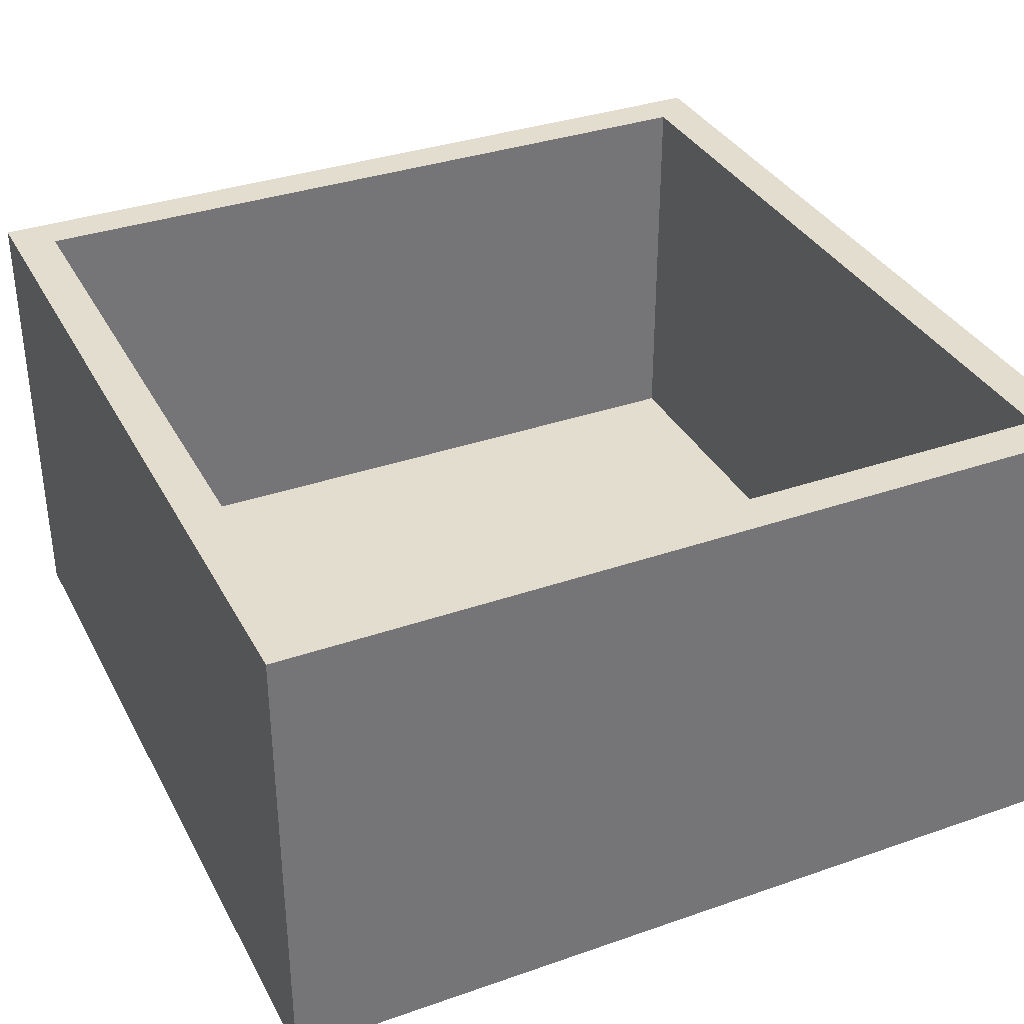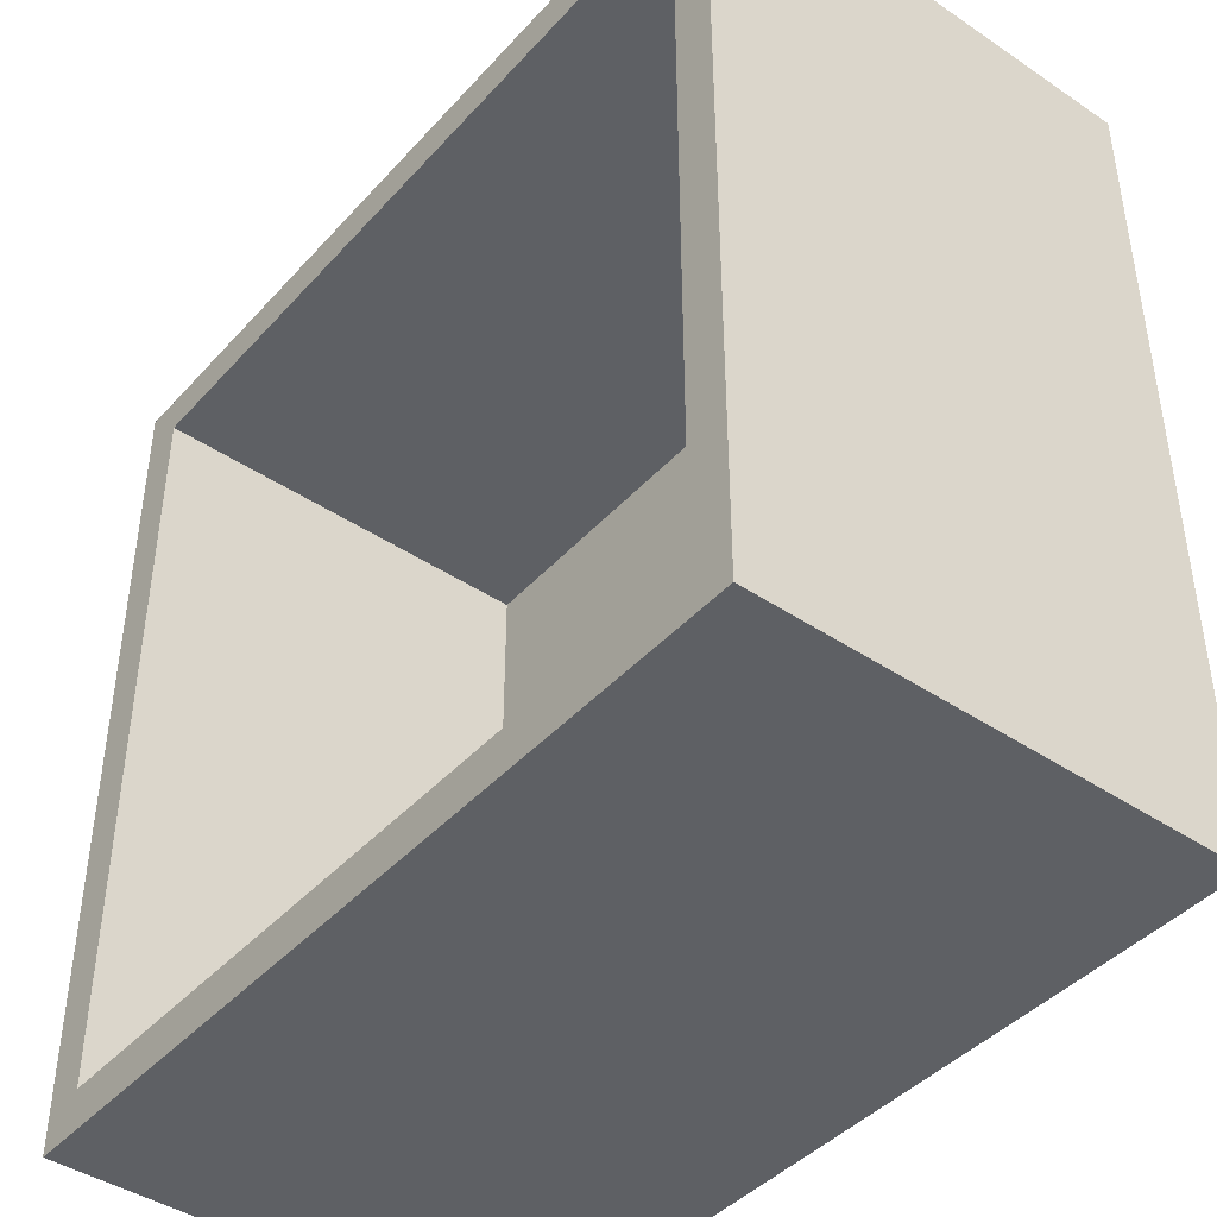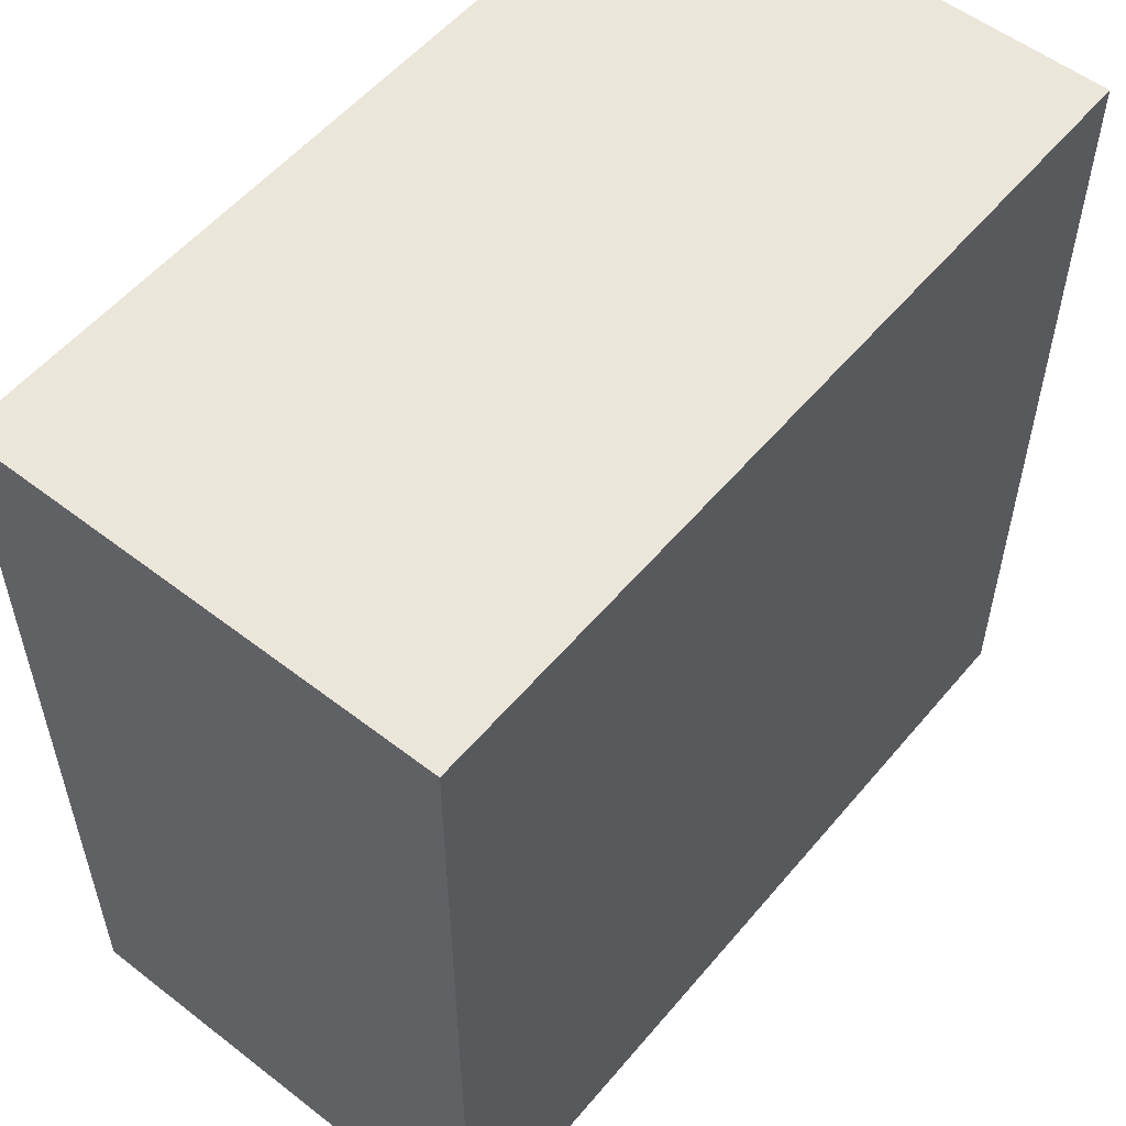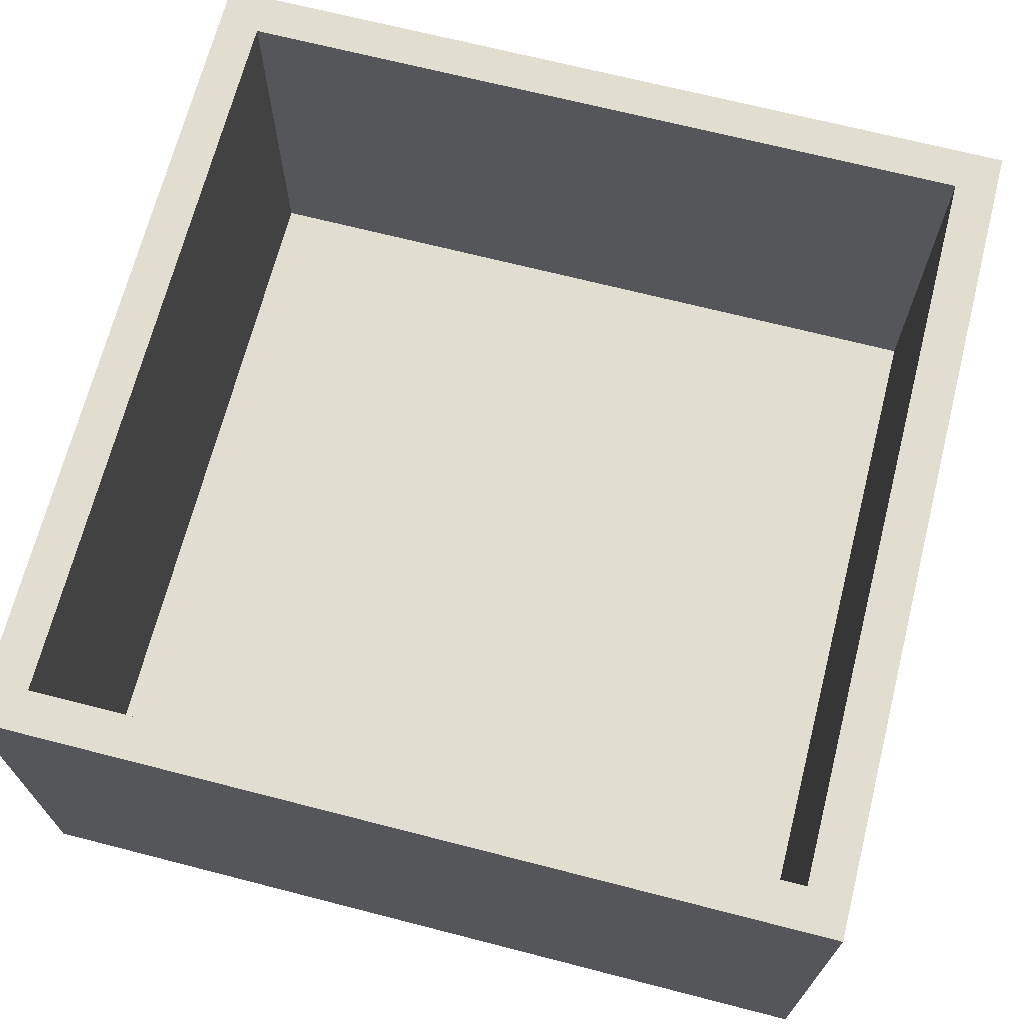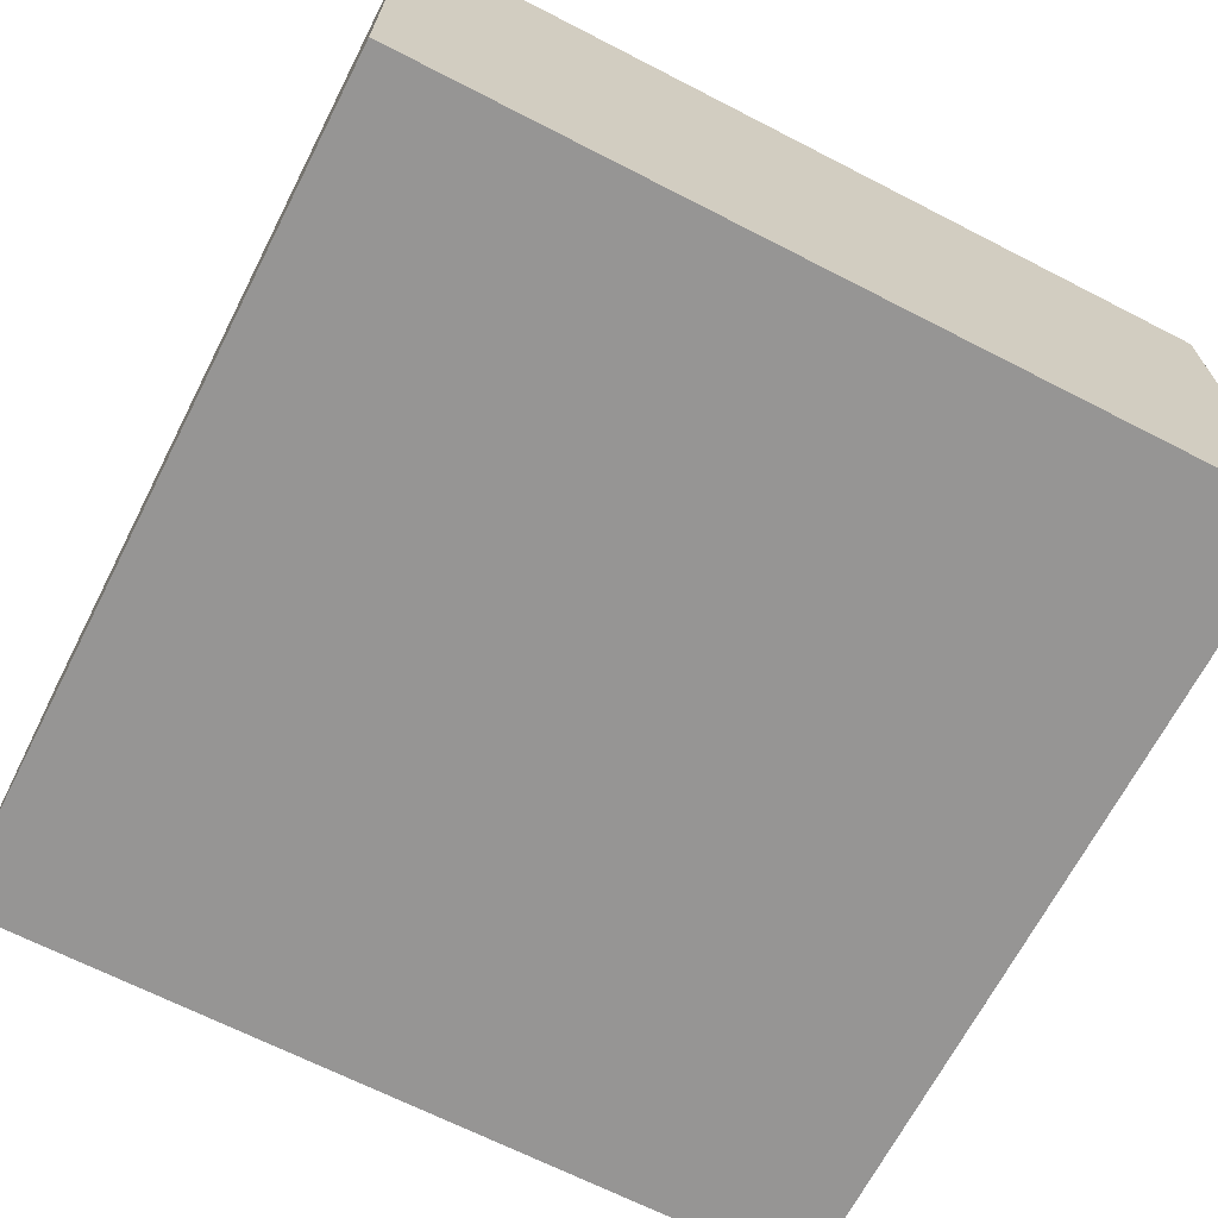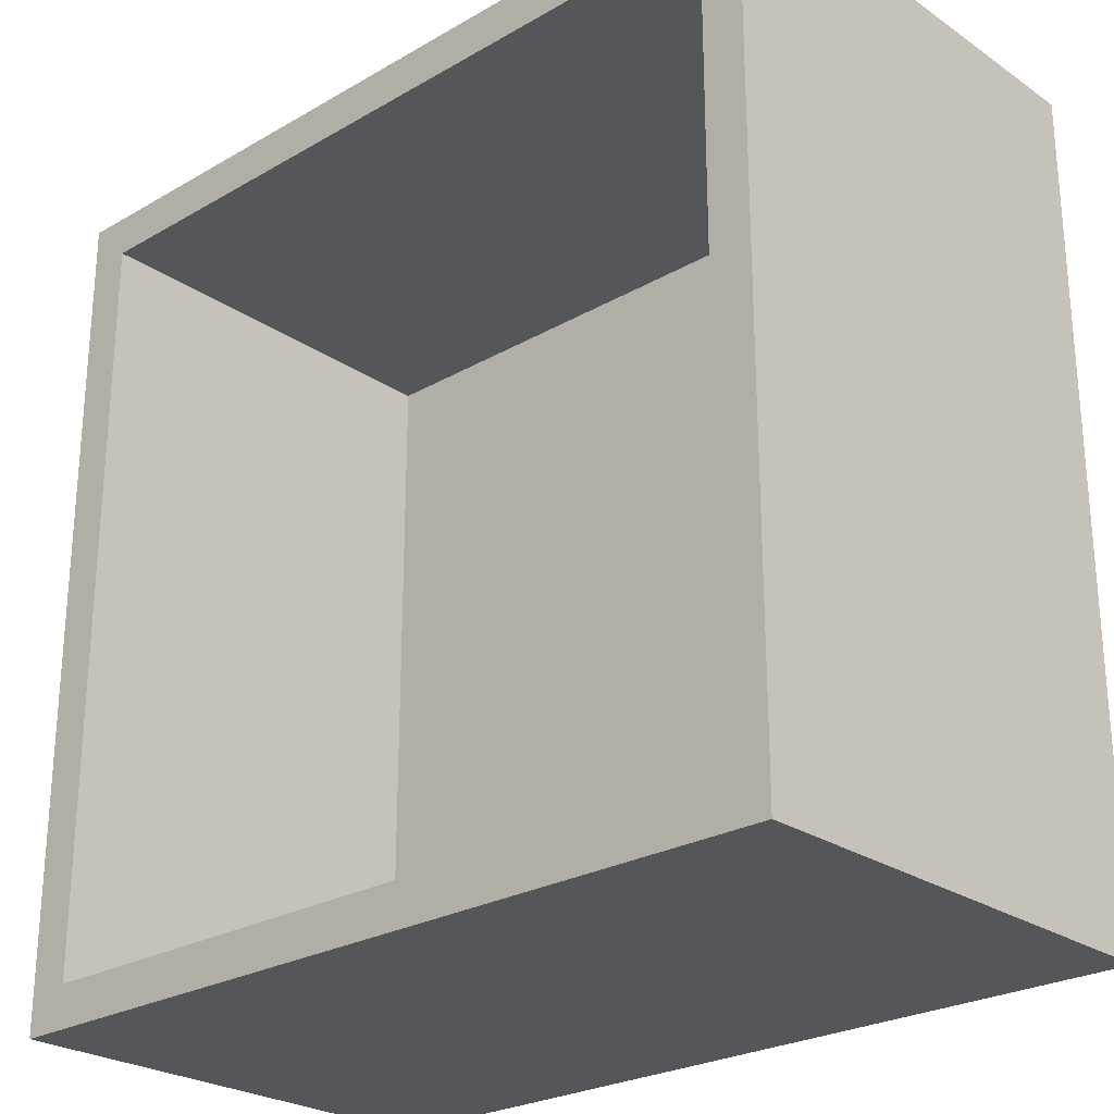
<metadata>
{"format":"obj","ext":"obj","renderer":"f3d","projection":"perspective","resolution":1024,"background":"white","views":[{"elev":34.9,"azim":-24.9,"up":"+Z"},{"elev":-43.0,"azim":51.5,"up":"+Y"},{"elev":54.9,"azim":129.2,"up":"+Y"},{"elev":68.9,"azim":-75.6,"up":"+Z"},{"elev":-67.5,"azim":152.8,"up":"+Z"},{"elev":-25.5,"azim":42.7,"up":"+Y"}]}
</metadata>
<code>
o Cube.002_Cube.005
v -0.5722 -0.5722 -0.3194
v -0.5151 -0.5151 -0.2285
v -0.5722 -0.5722 0.3194
v -0.5722 0.5722 -0.3194
v -0.5151 0.5151 -0.2285
v -0.5722 0.5722 0.3194
v 0.5722 -0.5722 -0.3194
v 0.5151 -0.5151 -0.2285
v 0.5722 -0.5722 0.3194
v 0.5722 0.5722 -0.3194
v 0.5151 0.5151 -0.2285
v 0.5722 0.5722 0.3194
v -0.5151 -0.5151 0.3194
v 0.5151 0.5151 0.3194
v -0.5151 0.5151 0.3194
v 0.5151 -0.5151 0.3194
g Cube.002_Cube.005_Material.004
f 3 4 1
f 6 10 4
f 12 7 10
f 9 1 7
f 10 1 4
f 3 16 13
f 12 15 14
f 2 15 13
f 5 14 15
f 8 14 11
f 2 16 8
f 2 11 5
f 3 6 4
f 6 12 10
f 12 9 7
f 9 3 1
f 10 7 1
f 15 6 13
f 6 3 13
f 3 9 16
f 16 9 14
f 9 12 14
f 12 6 15
f 2 5 15
f 5 11 14
f 8 16 14
f 2 13 16
f 2 8 11

</code>
